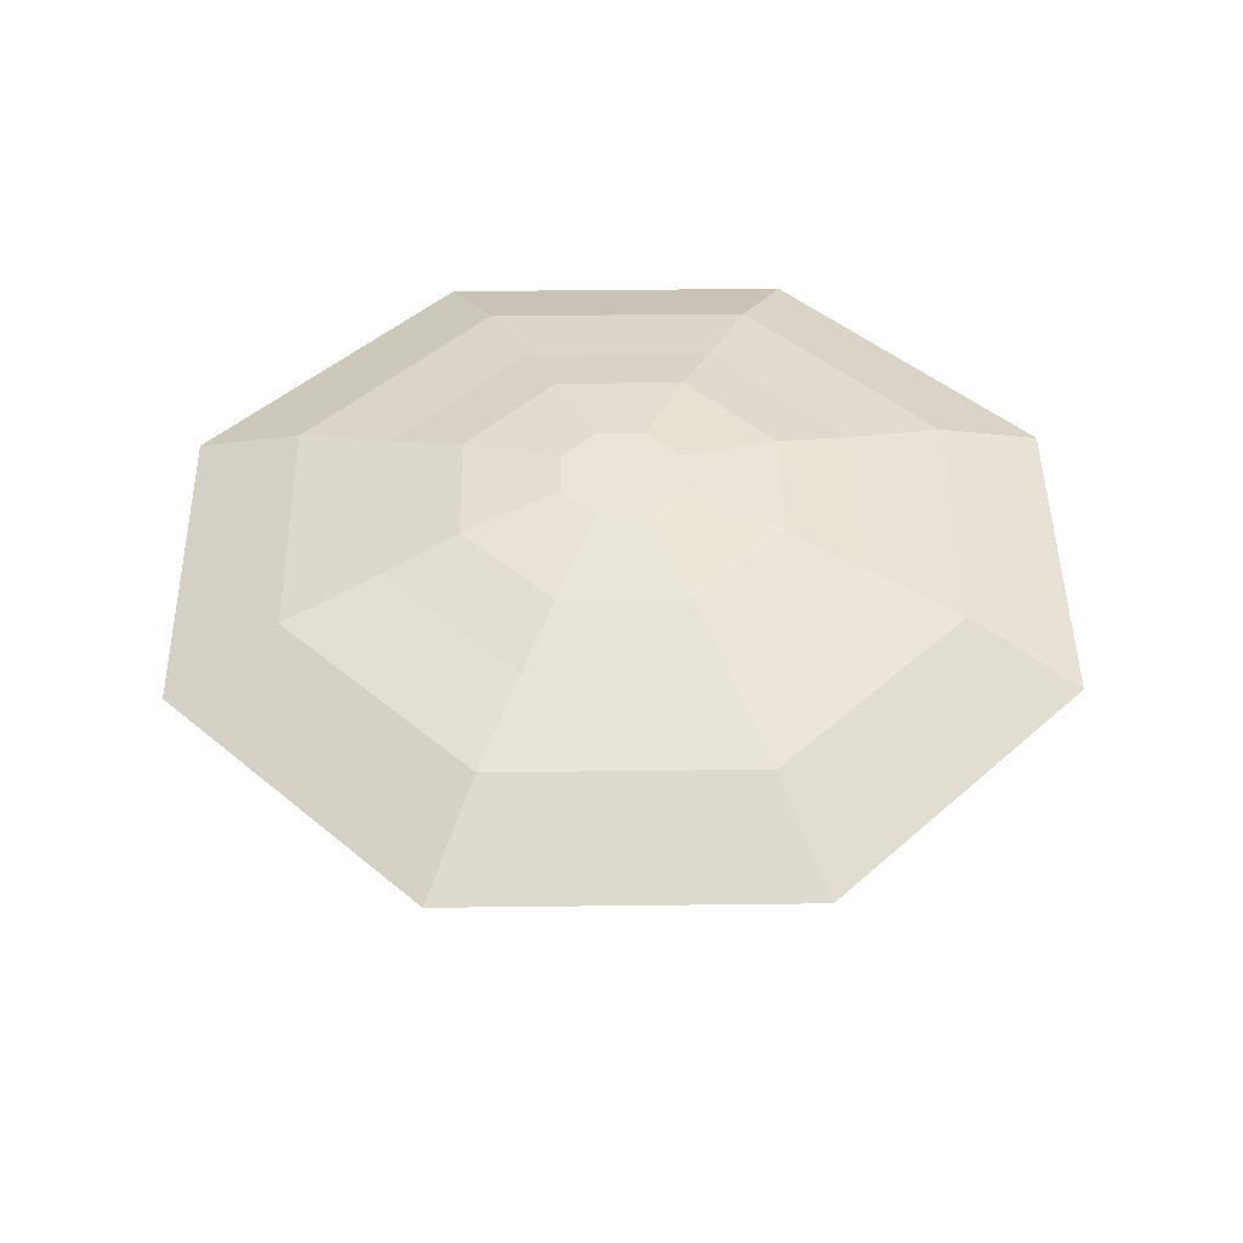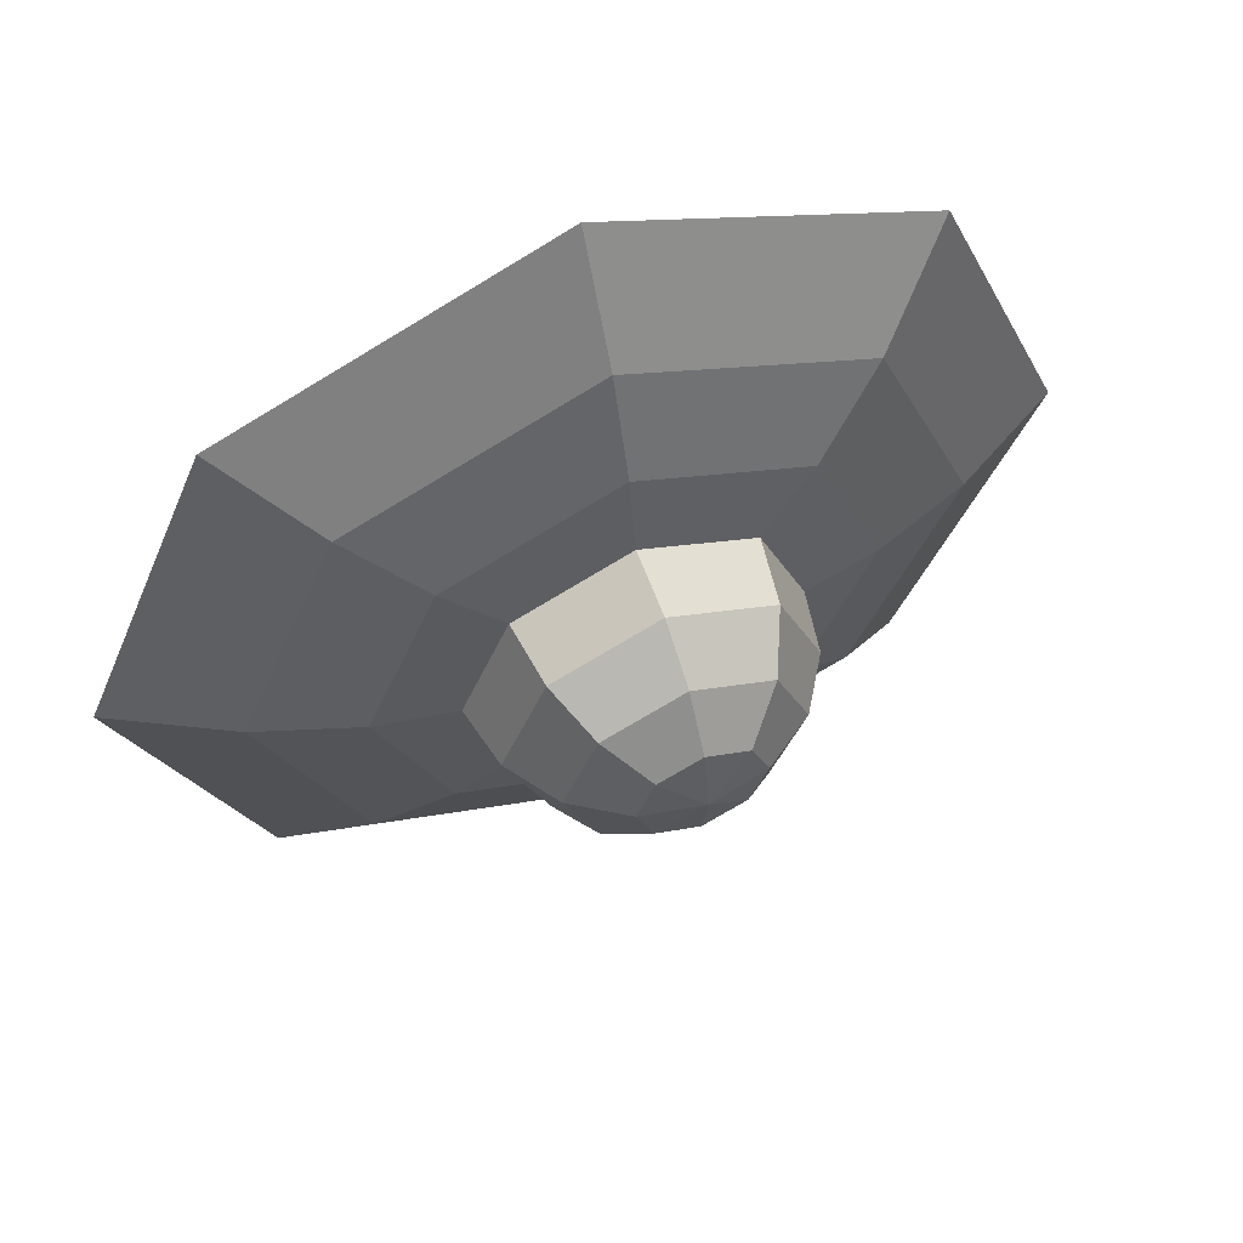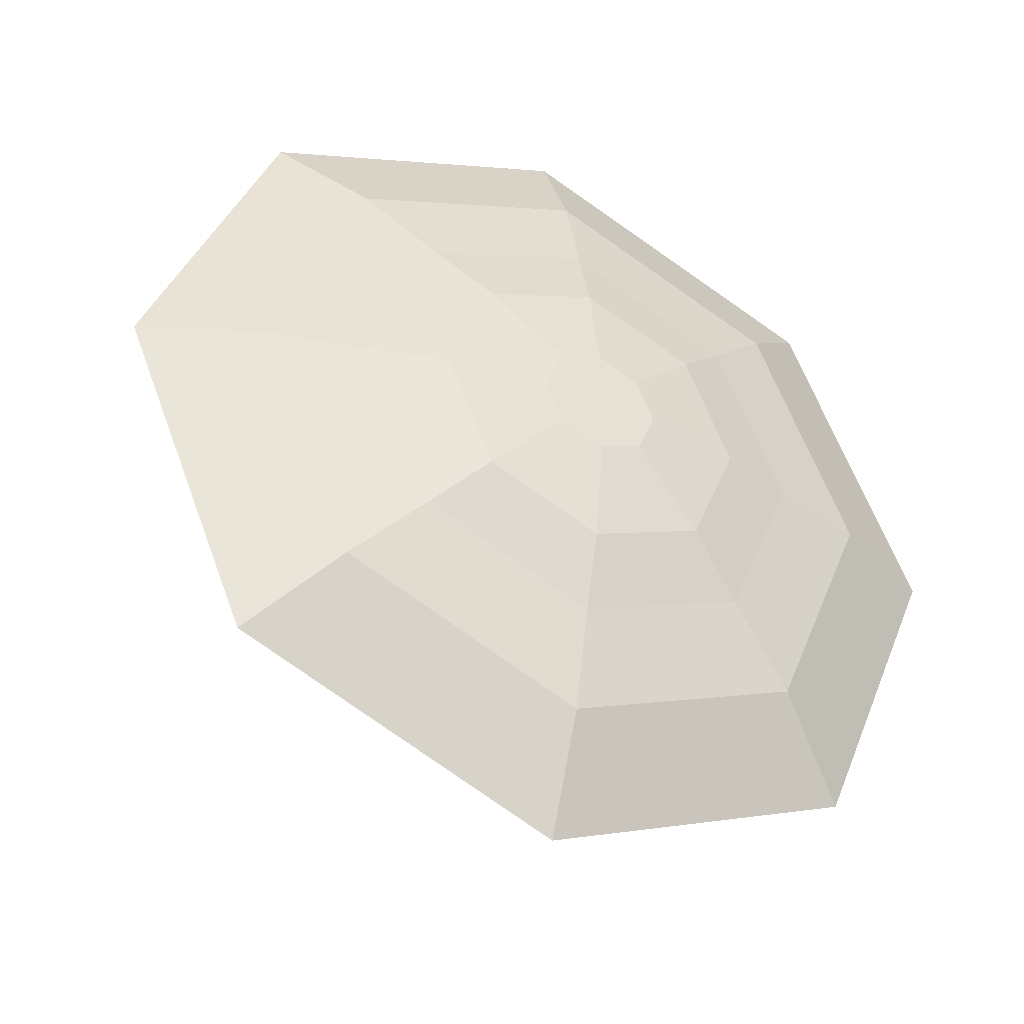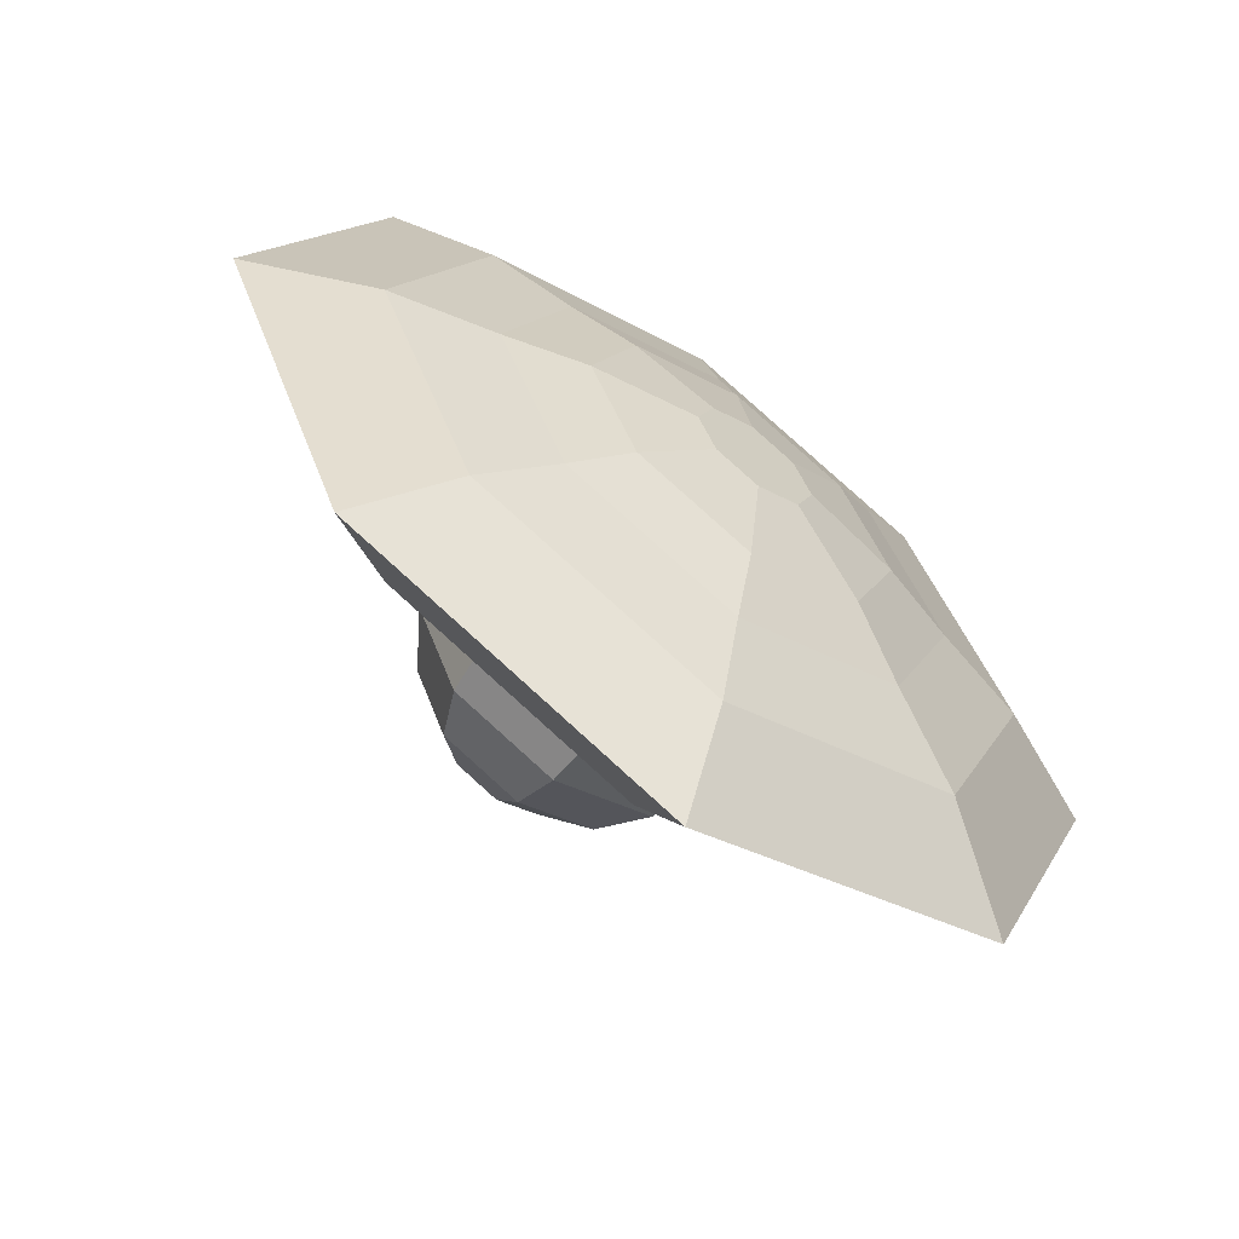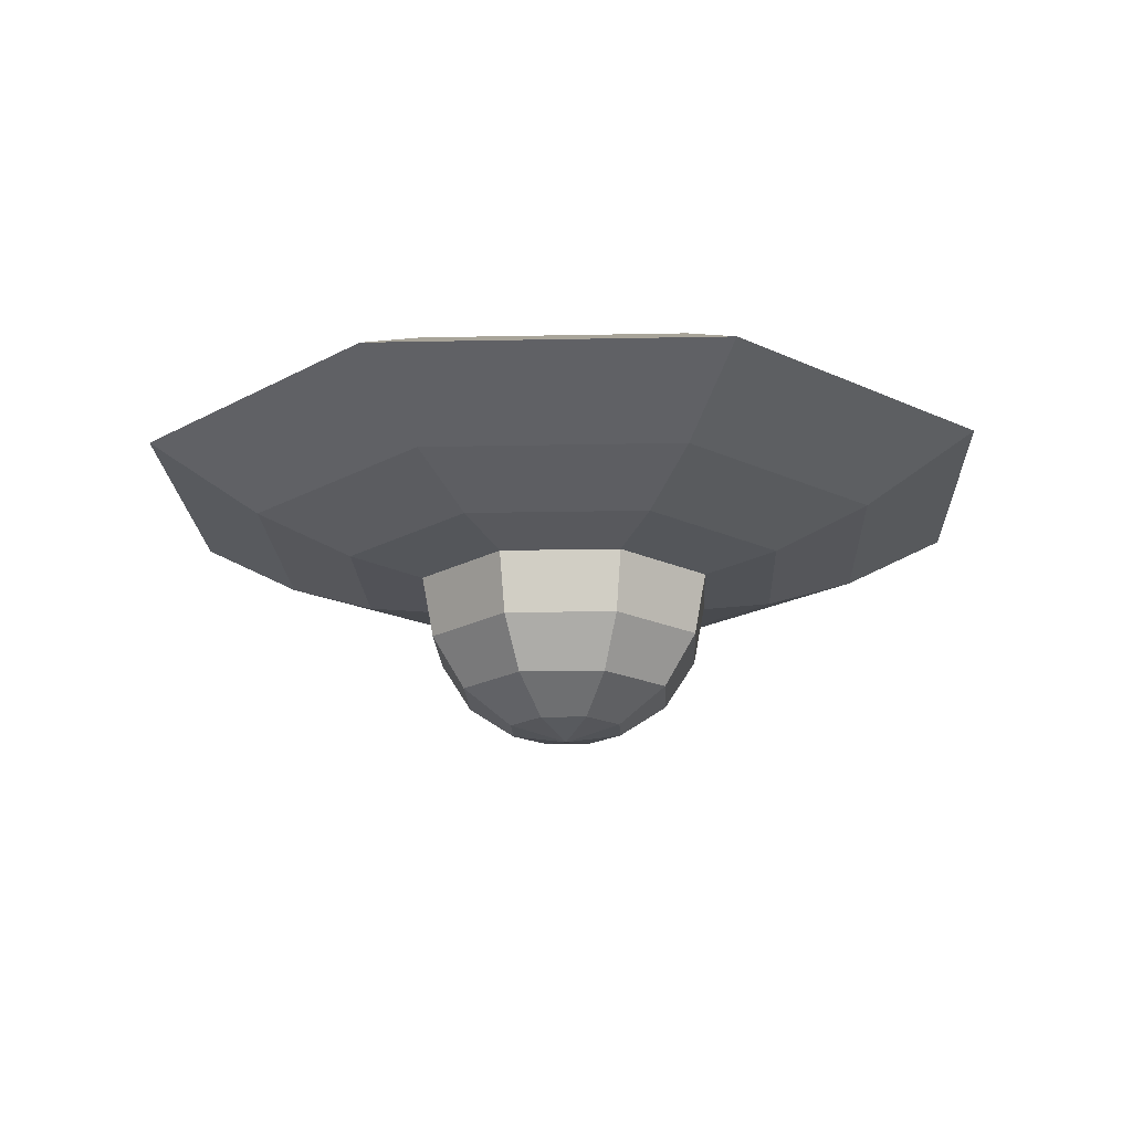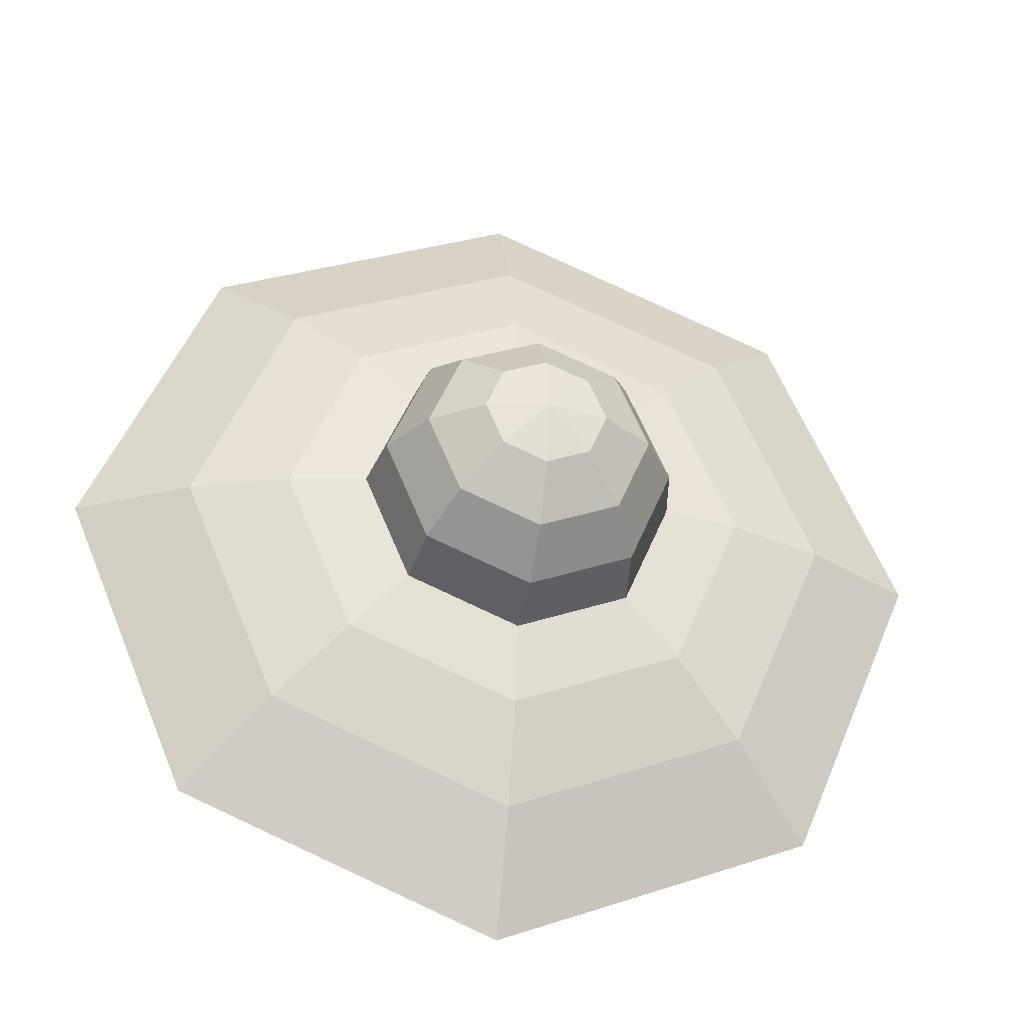
<metadata>
{"format":"obj","ext":"obj","renderer":"f3d","projection":"perspective","resolution":1024,"background":"white","views":[{"elev":45.1,"azim":-158.3,"up":"+Z"},{"elev":58.5,"azim":157.9,"up":"+Y"},{"elev":-40.1,"azim":-27.2,"up":"+Y"},{"elev":-62.6,"azim":-36.4,"up":"+Y"},{"elev":-18.3,"azim":-155.2,"up":"+Z"},{"elev":-34.2,"azim":169.1,"up":"+Y"}]}
</metadata>
<code>
o Sphere
v -0.7655 0.6411 -0.6065
v -0.7133 0.5887 -0.9853
v -0.5643 0.4397 -1.306
v -0.3412 0.2168 -1.521
v -1.05 -0.04631 -0.6065
v -0.9763 -0.04631 -0.9853
v -0.7655 -0.04631 -1.306
v -0.4502 -0.04631 -1.521
v -0.7655 -0.7336 -0.6065
v -0.7133 -0.6813 -0.9853
v -0.5643 -0.5323 -1.306
v -0.3412 -0.3093 -1.521
v -0.07822 -1.018 -0.6065
v -0.07822 -0.9444 -0.9853
v -0.07822 -0.7336 -1.306
v -0.07822 -0.4182 -1.521
v 0.6091 -0.7336 -0.6065
v 0.5568 -0.6813 -0.9853
v 0.4078 -0.5323 -1.306
v 0.1848 -0.3093 -1.521
v 0.8939 -0.04631 -0.6065
v 0.8198 -0.04631 -0.9853
v 0.6091 -0.04631 -1.306
v 0.2938 -0.04631 -1.521
v 0.6091 0.6411 -0.6065
v 0.5568 0.5887 -0.9853
v 0.4078 0.4397 -1.306
v 0.1848 0.2168 -1.521
v -0.07822 -0.04631 -1.596
v -0.07822 0.9258 -0.6065
v -0.07822 0.8518 -0.9853
v -0.07822 0.6411 -1.306
v -0.07822 0.3257 -1.521
v -1.105 0.9802 -0.5168
v -1.53 -0.04631 -0.5168
v -1.105 -1.073 -0.5168
v -0.07822 -1.498 -0.5168
v 0.9483 -1.073 -0.5168
v 1.373 -0.04631 -0.5168
v 0.9483 0.9802 -0.5168
v -0.07822 1.405 -0.5168
v -1.533 1.408 -0.3049
v -2.135 -0.04631 -0.3049
v -1.533 -1.501 -0.3049
v -0.07822 -2.103 -0.3049
v 1.376 -1.501 -0.3049
v 1.979 -0.04631 -0.3049
v 1.376 1.408 -0.3049
v -0.07822 2.011 -0.3049
v -2.027 1.903 0.07535
v -2.834 -0.04631 0.07536
v -2.027 -1.995 0.07536
v -0.07822 -2.803 0.07536
v 1.871 -1.995 0.07536
v 2.678 -0.04631 0.07536
v 1.871 1.903 0.07535
v -0.07822 2.71 0.07535
v -1.532 1.407 0.3854
v -2.134 -0.04631 0.3854
v -1.532 -1.5 0.3854
v -0.07822 -2.102 0.3854
v 1.375 -1.5 0.3854
v 1.977 -0.04631 0.3854
v 1.375 1.407 0.3854
v -0.07822 2.009 0.3854
v -1.103 0.9785 0.535
v -1.528 -0.04631 0.535
v -1.103 -1.071 0.535
v -0.07822 -1.496 0.535
v 0.9466 -1.071 0.535
v 1.371 -0.04631 0.535
v 0.9466 0.9785 0.535
v -0.07822 1.403 0.535
v -0.7702 0.6457 0.668
v -1.057 -0.04631 0.668
v -0.7702 -0.7382 0.668
v -0.07822 -1.025 0.668
v 0.6138 -0.7382 0.668
v 0.9003 -0.04631 0.668
v 0.6138 0.6457 0.668
v -0.07822 0.9323 0.668
v -0.3399 0.2155 0.7661
v -0.4483 -0.04631 0.7661
v -0.3399 -0.308 0.7661
v -0.07822 -0.4164 0.7661
v 0.1835 -0.308 0.7661
v 0.2919 -0.04631 0.7661
v 0.1835 0.2155 0.7661
v -0.07822 0.3238 0.7661
f 29 33 4
f 32 31 2 3
f 33 32 3 4
f 31 30 1 2
f 3 2 6 7
f 4 3 7 8
f 2 1 5 6
f 29 4 8
f 8 7 11 12
f 6 5 9 10
f 29 8 12
f 7 6 10 11
f 10 9 13 14
f 29 12 16
f 11 10 14 15
f 12 11 15 16
f 29 16 20
f 15 14 18 19
f 16 15 19 20
f 14 13 17 18
f 20 19 23 24
f 18 17 21 22
f 29 20 24
f 19 18 22 23
f 24 23 27 28
f 22 21 25 26
f 29 24 28
f 23 22 26 27
f 29 28 33
f 27 26 31 32
f 28 27 32 33
f 26 25 30 31
f 13 9 36 37
f 30 25 40 41
f 5 1 34 35
f 17 13 37 38
f 9 5 35 36
f 1 30 41 34
f 25 21 39 40
f 21 17 38 39
f 36 35 43 44
f 41 40 48 49
f 39 38 46 47
f 37 36 44 45
f 35 34 42 43
f 34 41 49 42
f 40 39 47 48
f 38 37 45 46
f 42 49 57 50
f 48 47 55 56
f 46 45 53 54
f 44 43 51 52
f 49 48 56 57
f 47 46 54 55
f 45 44 52 53
f 43 42 50 51
f 53 52 60 61
f 51 50 58 59
f 50 57 65 58
f 56 55 63 64
f 54 53 61 62
f 52 51 59 60
f 57 56 64 65
f 55 54 62 63
f 65 64 72 73
f 63 62 70 71
f 61 60 68 69
f 59 58 66 67
f 58 65 73 66
f 64 63 71 72
f 62 61 69 70
f 60 59 67 68
f 70 69 77 78
f 68 67 75 76
f 73 72 80 81
f 71 70 78 79
f 69 68 76 77
f 67 66 74 75
f 66 73 81 74
f 72 71 79 80
f 74 81 89 82
f 80 79 87 88
f 78 77 85 86
f 76 75 83 84
f 81 80 88 89
f 79 78 86 87
f 77 76 84 85
f 75 74 82 83
f 83 82 89 88 87 86 85 84

</code>
